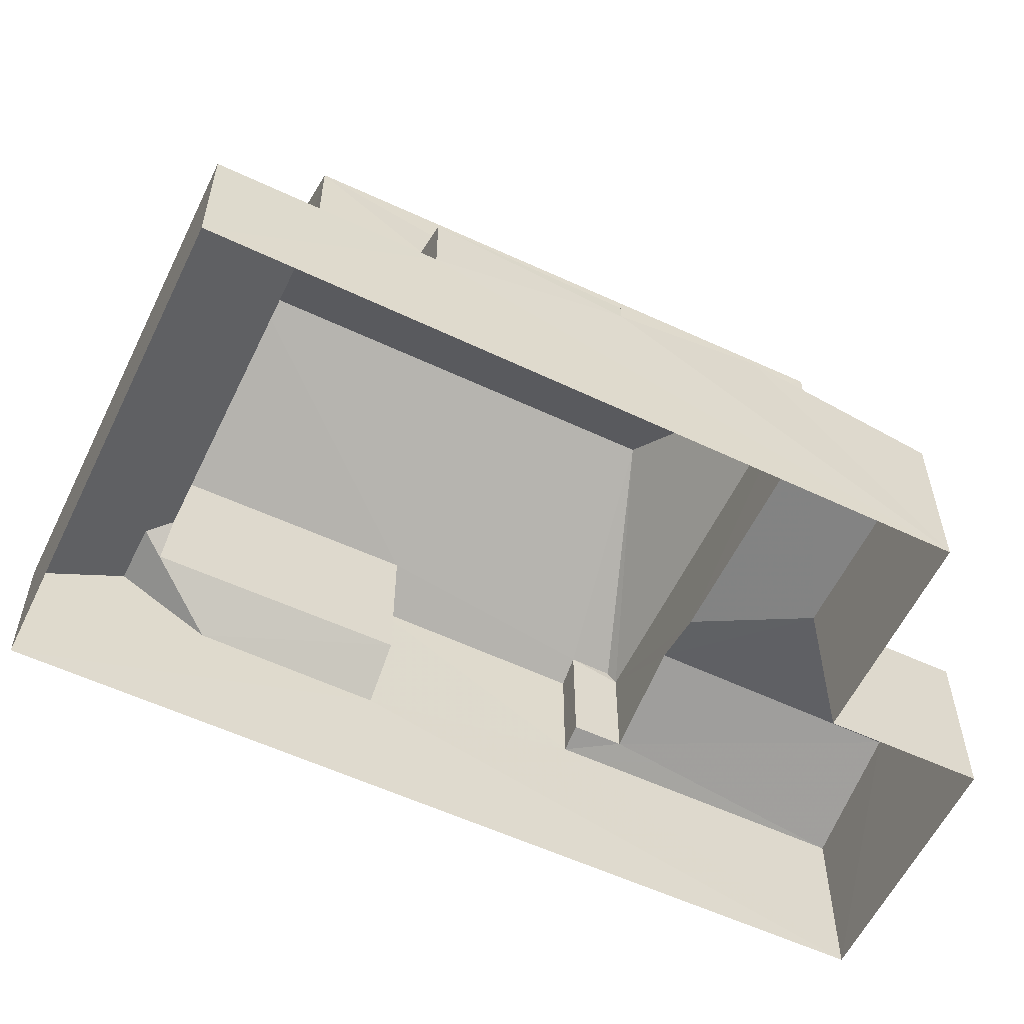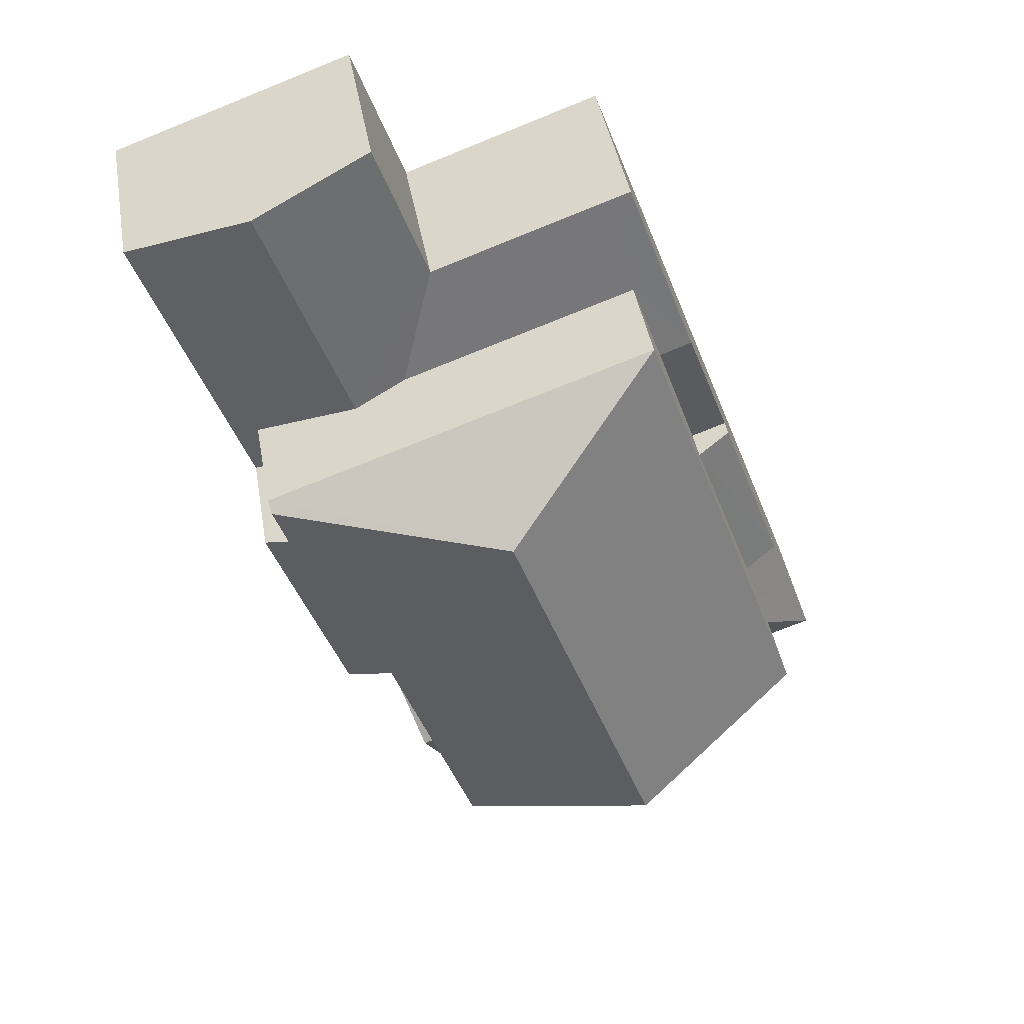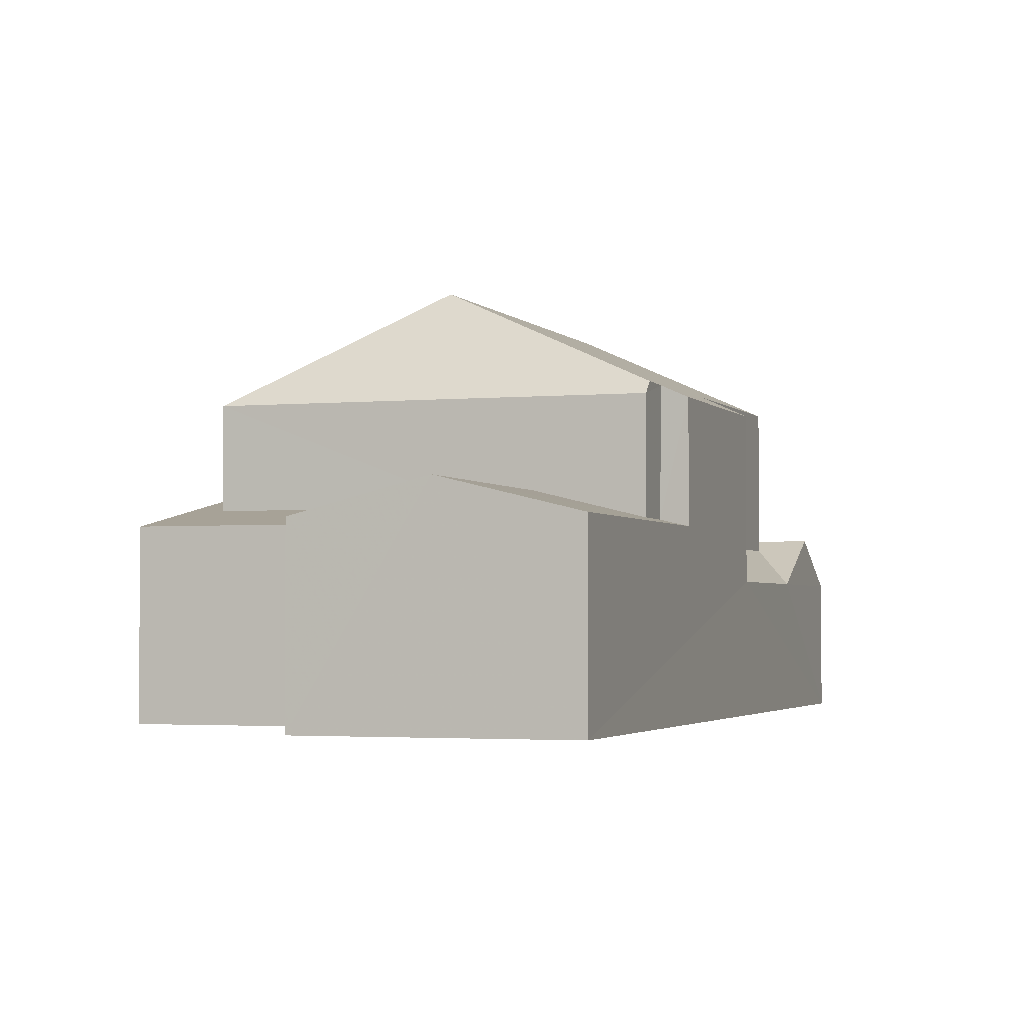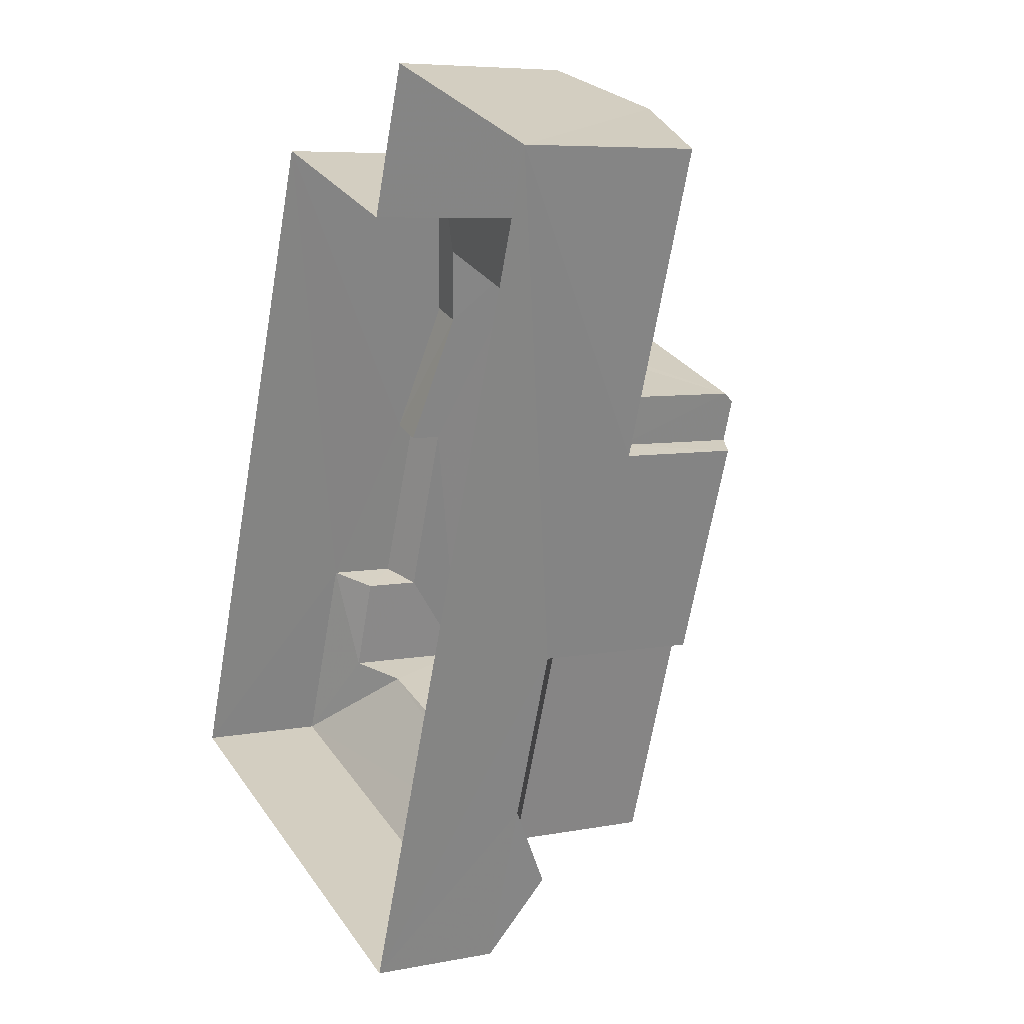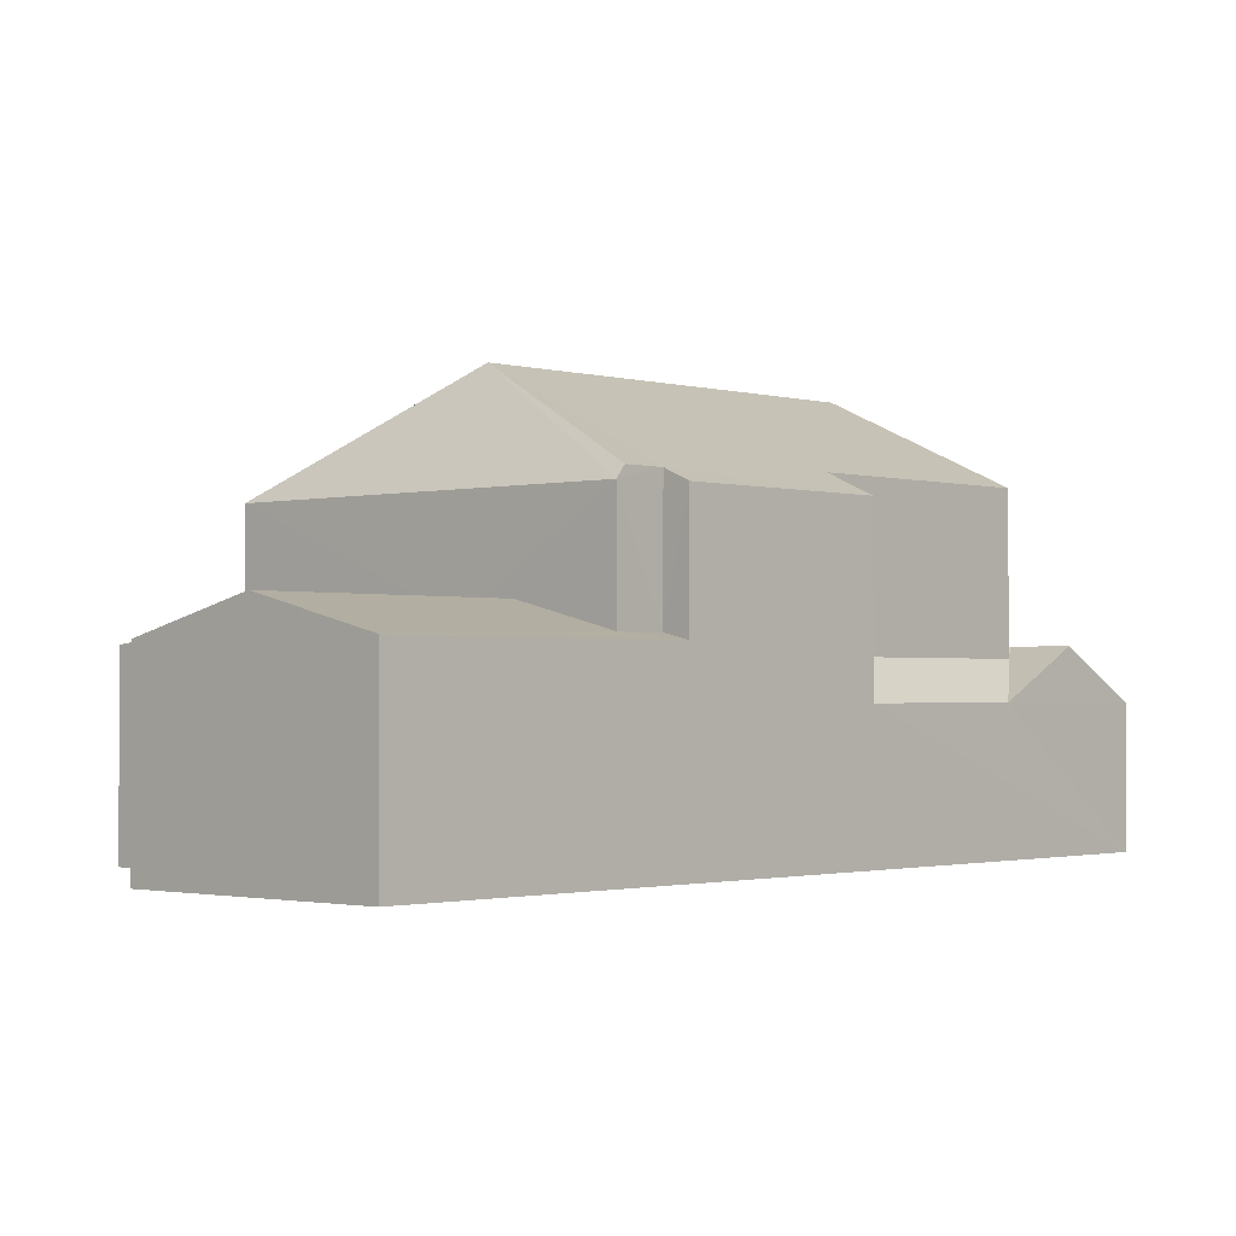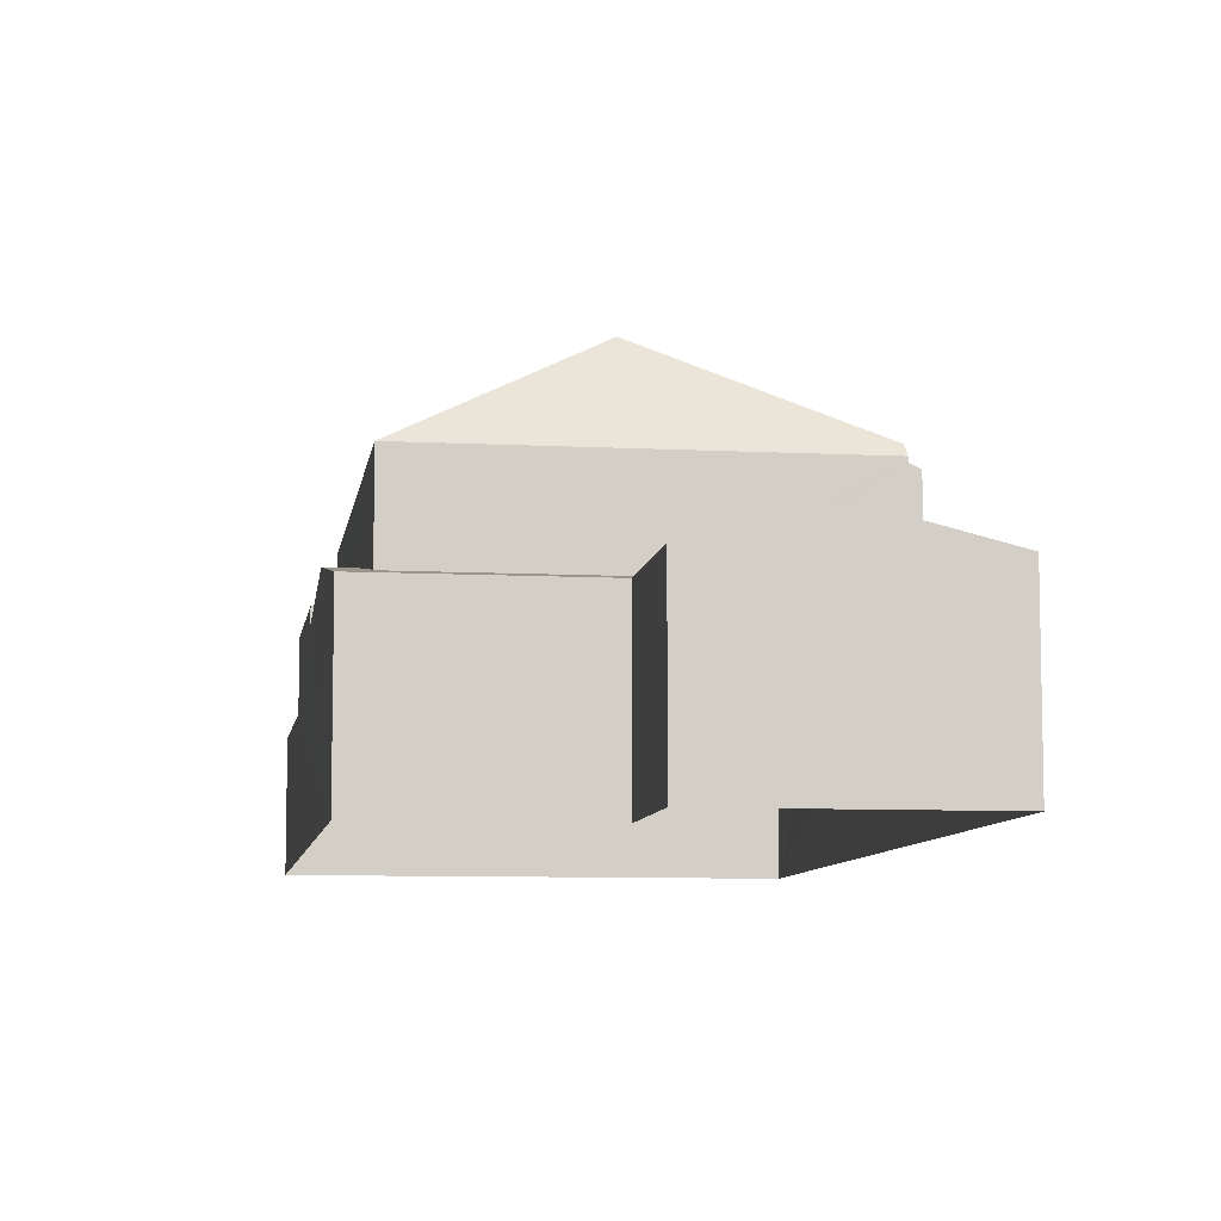
<metadata>
{"format":"obj","ext":"obj","renderer":"f3d","projection":"perspective","resolution":1024,"background":"white","views":[{"elev":-58.3,"azim":84.1,"up":"+Z"},{"elev":42.5,"azim":-9.7,"up":"+Y"},{"elev":-2.5,"azim":-141.3,"up":"+Z"},{"elev":6.8,"azim":-119.6,"up":"+Y"},{"elev":-1.4,"azim":-117.8,"up":"+Z"},{"elev":-8.2,"azim":-168.6,"up":"+Z"}]}
</metadata>
<code>
v -3.152e+05 4.054e+04 5.422
v -3.152e+05 4.054e+04 5.42
v -3.152e+05 4.054e+04 5.423
v -3.152e+05 4.052e+04 5.415
v -3.152e+05 4.052e+04 5.413
v -3.152e+05 4.054e+04 5.42
v -3.152e+05 4.053e+04 8.142
v -3.152e+05 4.053e+04 8.731
v -3.152e+05 4.052e+04 8.14
v -3.152e+05 4.053e+04 9.396
v -3.152e+05 4.053e+04 8.719
v -3.152e+05 4.053e+04 9.78
v -3.152e+05 4.053e+04 9.251
v -3.152e+05 4.054e+04 9.78
v -3.152e+05 4.053e+04 9.25
v -3.152e+05 4.053e+04 11.97
v -3.152e+05 4.052e+04 13.78
v -3.152e+05 4.053e+04 13.78
v -3.152e+05 4.053e+04 11.78
v -3.152e+05 4.053e+04 11.78
v -3.152e+05 4.052e+04 11.97
v -3.152e+05 4.053e+04 11.54
v -3.152e+05 4.053e+04 11.54
v -3.152e+05 4.052e+04 9.398
v -3.152e+05 4.052e+04 8.915
v -3.152e+05 4.052e+04 9.142
v -3.152e+05 4.052e+04 8.143
v -3.152e+05 4.053e+04 8.917
v -3.152e+05 4.053e+04 8.145
v -3.152e+05 4.052e+04 8.142
v -3.152e+05 4.052e+04 9.142
v -3.152e+05 4.053e+04 9.92
v -3.152e+05 4.053e+04 9.573
v -3.152e+05 4.053e+04 9.583
v -3.152e+05 4.053e+04 9.924
v -3.152e+05 4.053e+04 11.54
v -3.152e+05 4.054e+04 11.54
v -3.152e+05 4.053e+04 9.782
v -3.152e+05 4.054e+04 9.784
v -3.152e+05 4.053e+04 9.247
v -3.152e+05 4.054e+04 9.12
v -3.152e+05 4.053e+04 9.117
v -3.152e+05 4.053e+04 9.247
v -3.152e+05 4.054e+04 9.117
v -3.152e+05 4.054e+04 9.119
v -3.152e+05 4.053e+04 9.486
v -3.152e+05 4.054e+04 9.485
v -3.152e+05 4.054e+04 9.117
v -3.152e+05 4.053e+04 11.54
f 1 2 3
f 3 2 4
f 4 2 5
f 2 6 5
f 7 8 9
f 9 8 10
f 11 8 7
f 12 13 14
f 12 15 13
f 16 17 18
f 18 19 20
f 16 21 17
f 22 23 20
f 20 23 16
f 20 16 18
f 24 25 26
f 26 25 27
f 27 28 29
f 27 25 28
f 10 26 9
f 9 26 30
f 10 24 26
f 30 26 31
f 32 33 34
f 32 35 33
f 36 19 18
f 37 36 18
f 38 39 40
f 39 41 40
f 40 42 43
f 40 41 42
f 39 38 44
f 39 44 45
f 38 46 44
f 44 47 48
f 48 47 14
f 44 46 47
f 14 47 12
f 18 49 37
f 18 17 49
f 27 31 26
f 28 23 29
f 28 16 23
f 46 37 47
f 40 36 38
f 38 36 46
f 46 36 37
f 15 32 34
f 13 15 34
f 30 4 5
f 9 30 5
f 11 35 8
f 47 37 12
f 15 12 32
f 8 35 49
f 32 37 49
f 35 32 49
f 12 37 32
f 45 1 39
f 1 3 39
f 3 41 39
f 21 25 24
f 21 24 17
f 10 49 17
f 10 8 49
f 24 10 17
f 45 2 1
f 45 44 2
f 6 44 48
f 6 2 44
f 11 7 33
f 35 11 33
f 25 16 28
f 25 21 16
f 41 3 42
f 23 22 42
f 29 3 4
f 31 27 30
f 30 27 4
f 27 29 4
f 23 42 29
f 42 3 29
f 19 36 20
f 36 40 43
f 20 36 43
f 13 34 33
f 48 14 6
f 14 13 6
f 7 9 5
f 13 33 7
f 6 7 5
f 6 13 7
f 43 22 20
f 43 42 22

</code>
